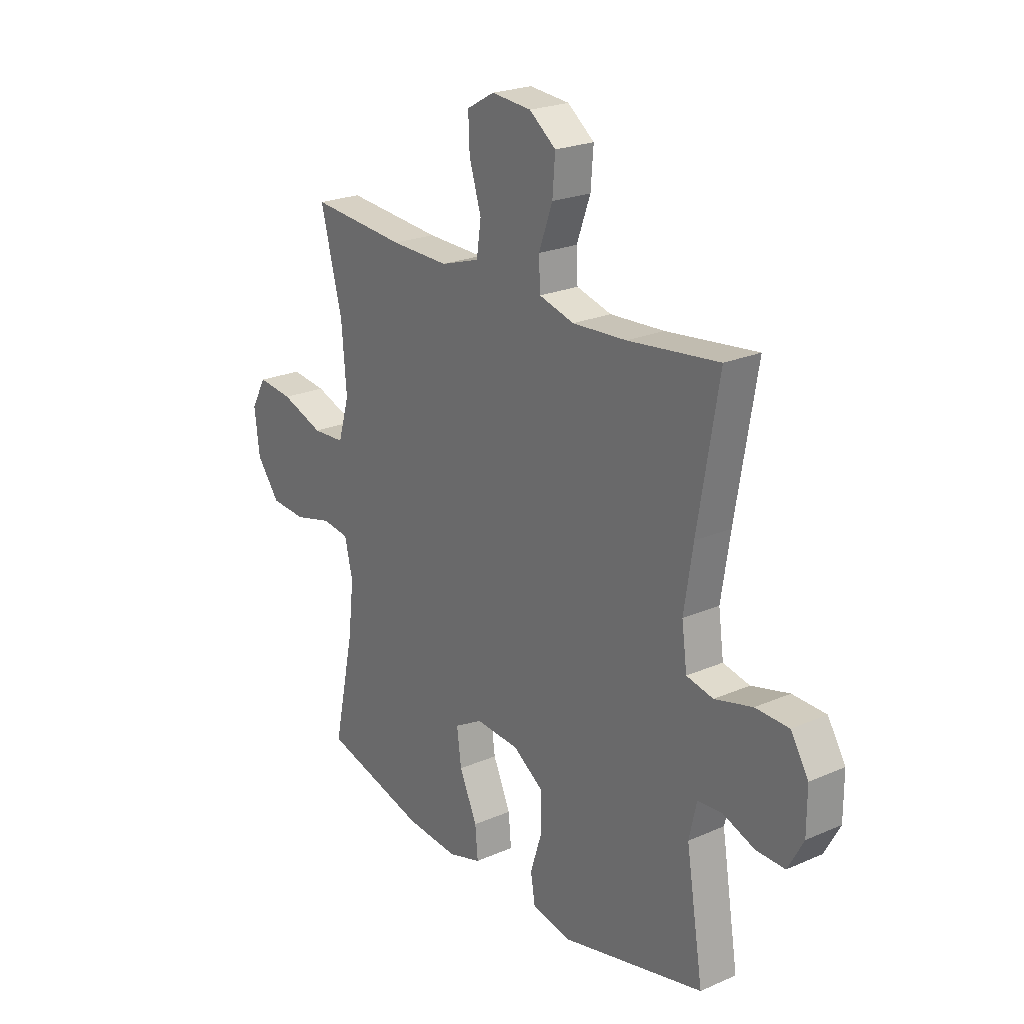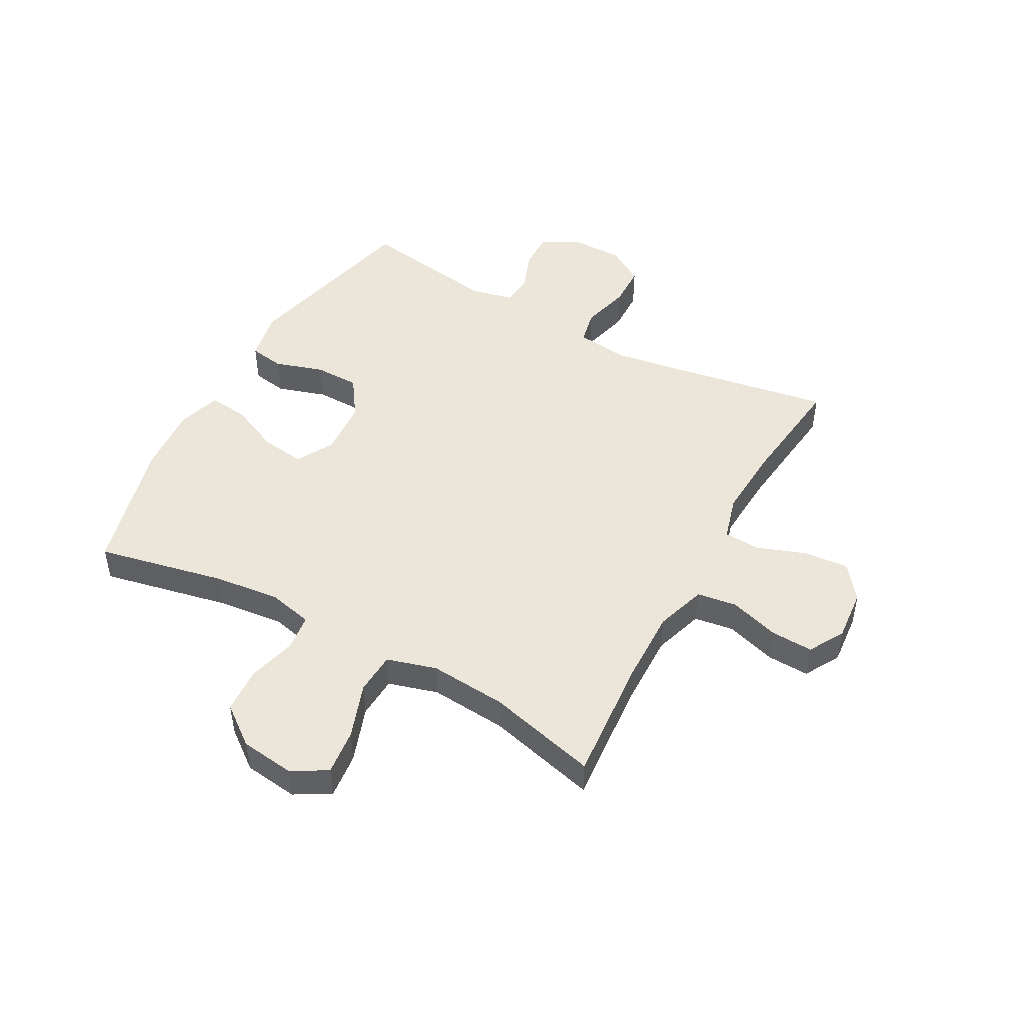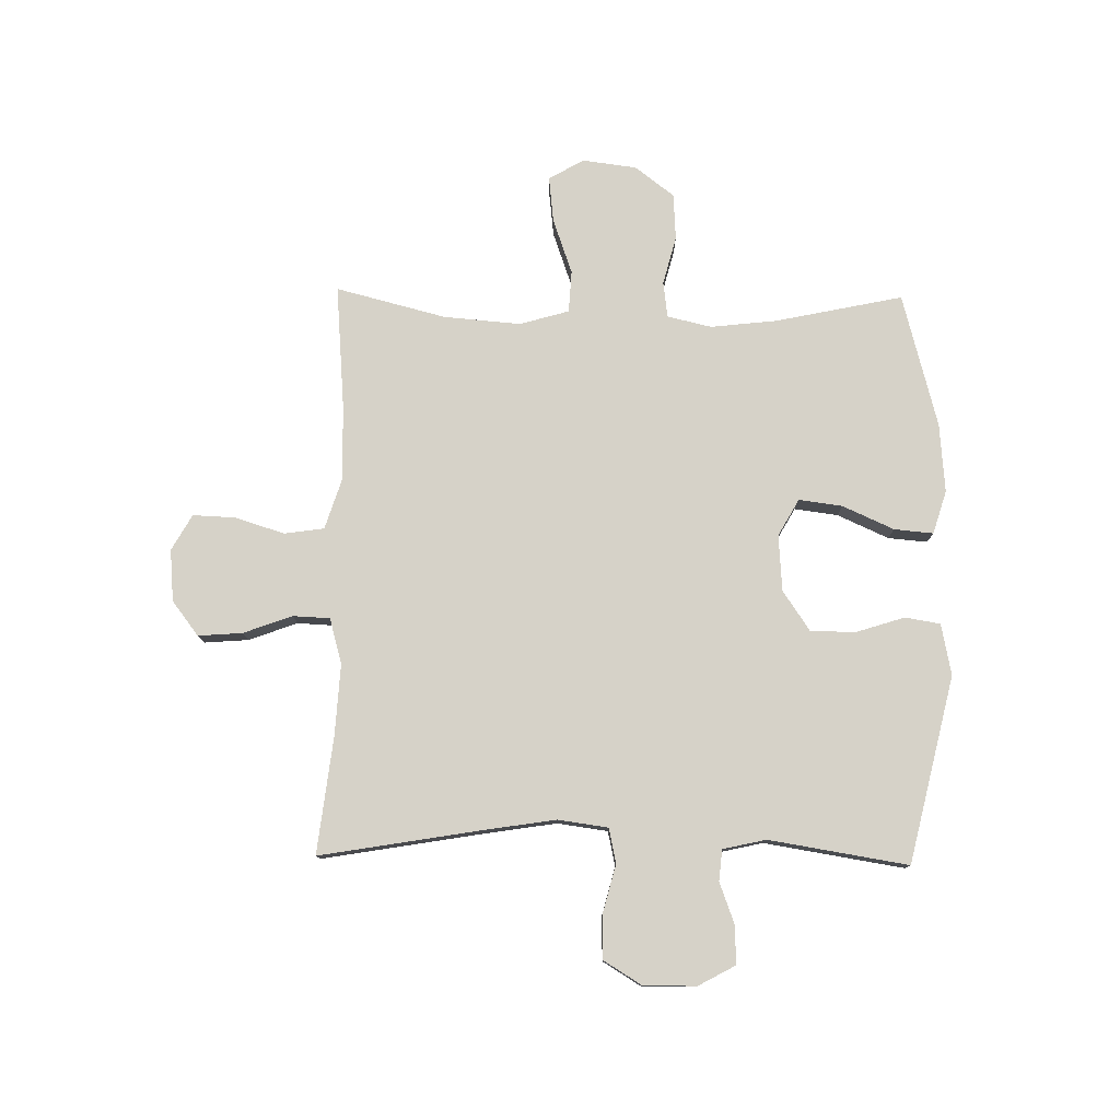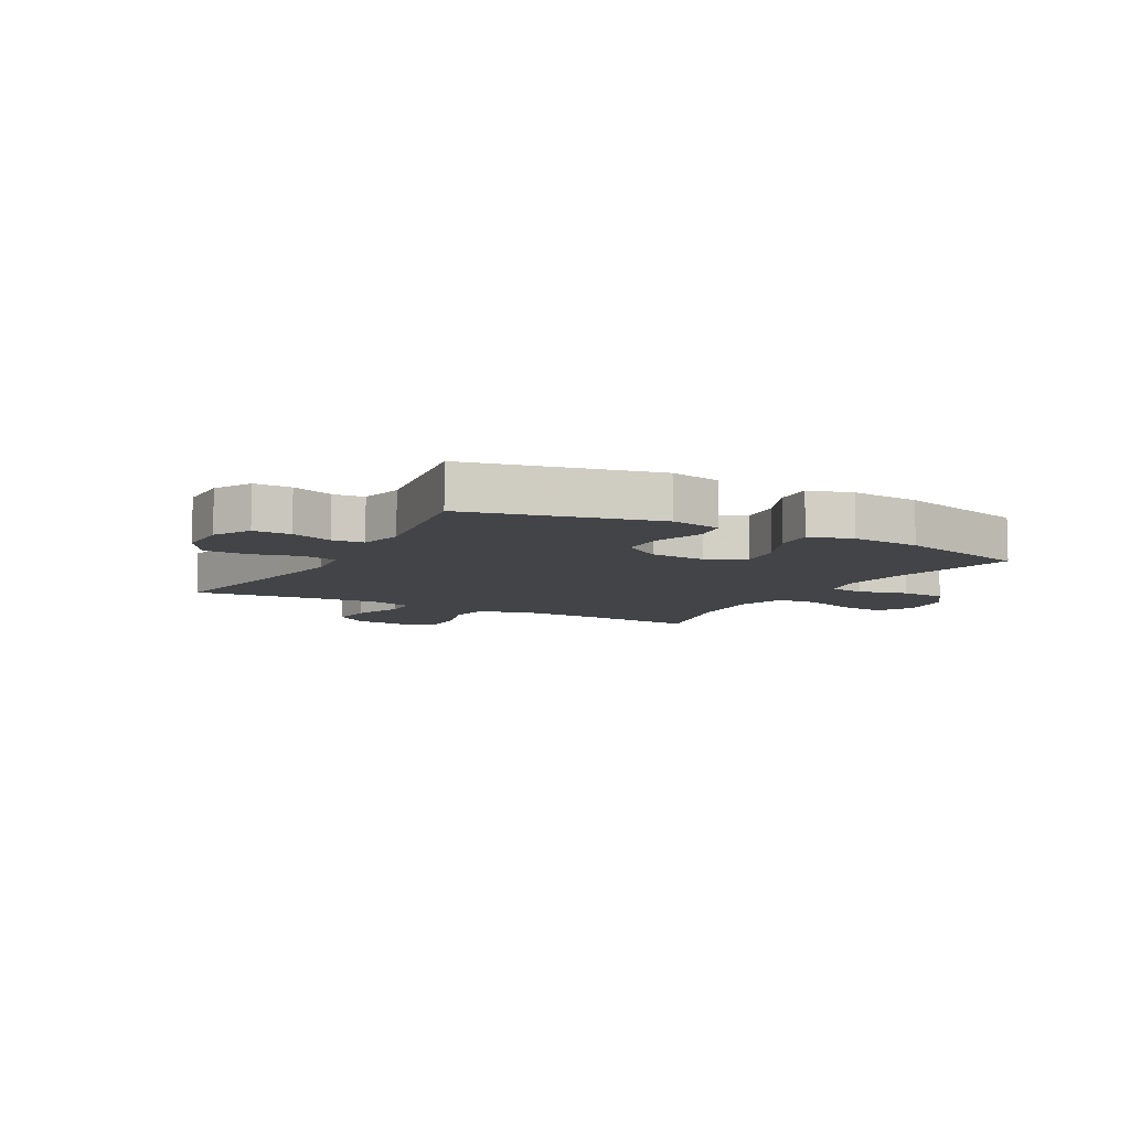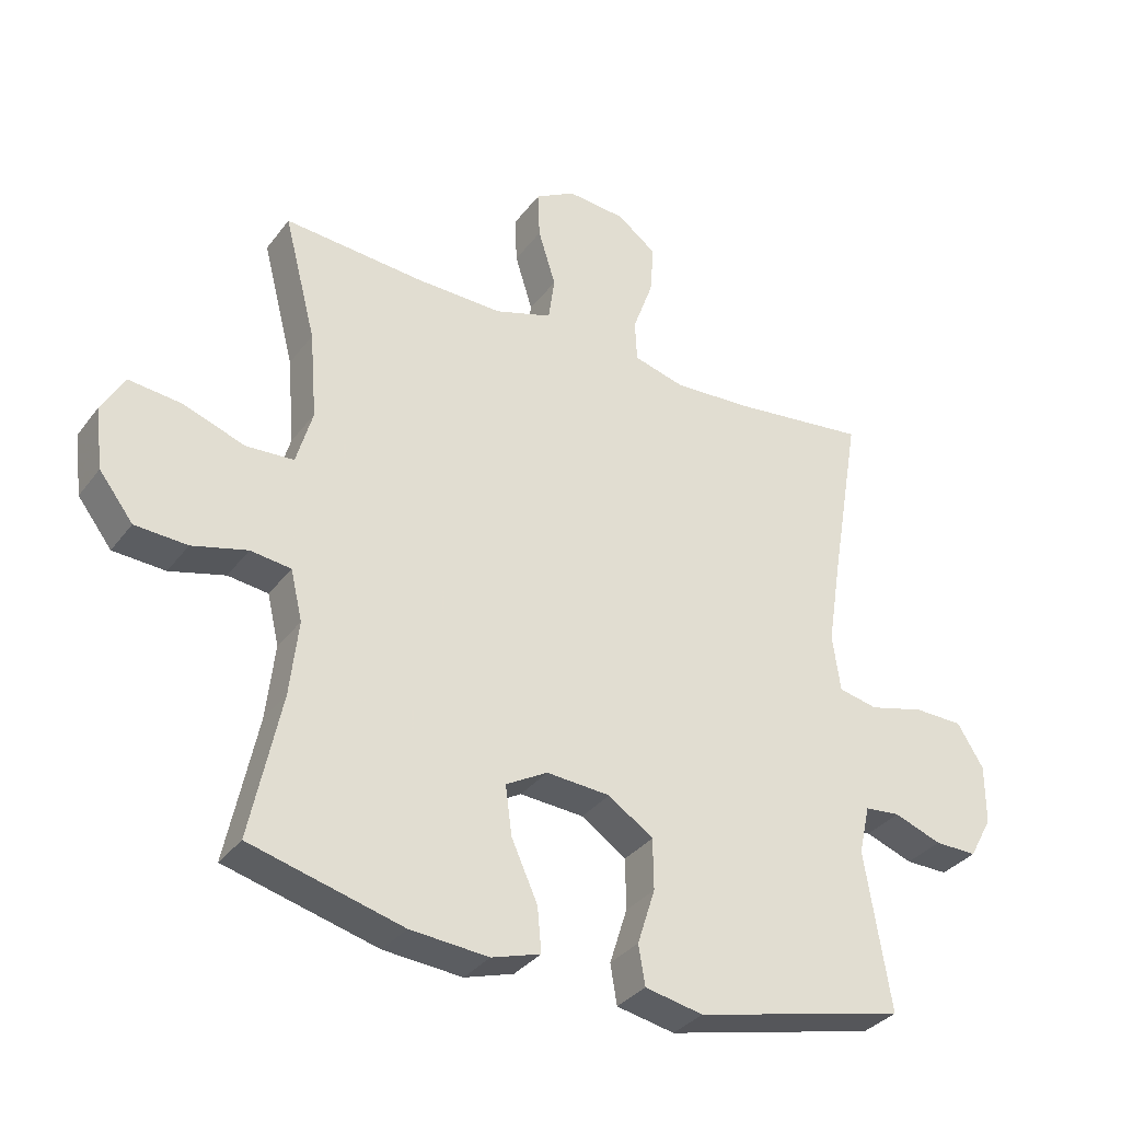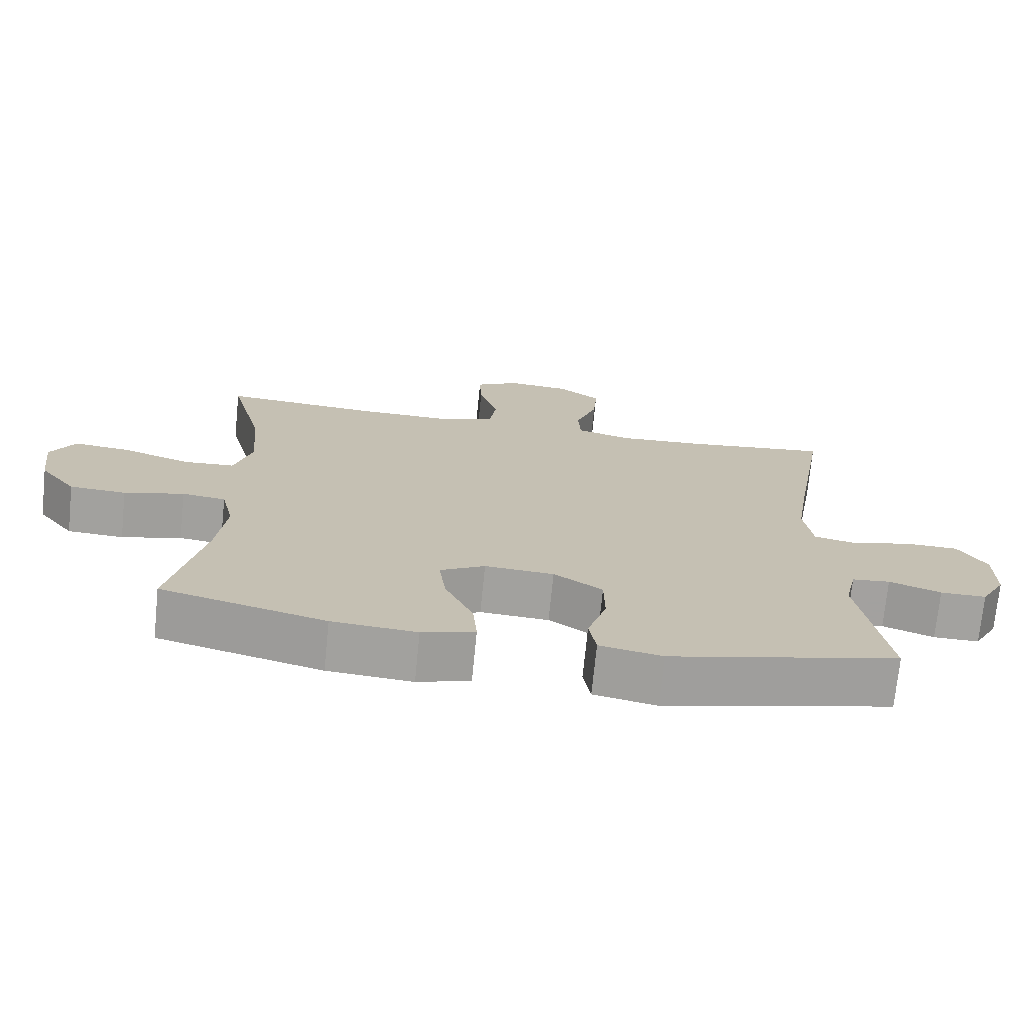
<metadata>
{"format":"obj","ext":"obj","renderer":"f3d","projection":"perspective","resolution":1024,"background":"white","views":[{"elev":22.8,"azim":53.3,"up":"+Z"},{"elev":47.7,"azim":-61.2,"up":"+Y"},{"elev":78.1,"azim":90.9,"up":"+Y"},{"elev":-8.1,"azim":151.0,"up":"+Y"},{"elev":-33.7,"azim":-31.1,"up":"+Z"},{"elev":-72.4,"azim":-5.7,"up":"+Z"}]}
</metadata>
<code>
v -0.5 0.07 0.5
v -0.283 0.07 0.482
v -0.152 0.07 0.479
v -0.064 0.07 0.507
v -0.054 0.07 0.576
v -0.081 0.07 0.663
v -0.084 0.07 0.736
v -0.022 0.07 0.771
v 0.068 0.07 0.763
v 0.128 0.07 0.717
v 0.122 0.07 0.64
v 0.091 0.07 0.555
v 0.094 0.07 0.491
v 0.173 0.07 0.469
v 0.295 0.07 0.476
v 0.5 0.07 0.5
v 0.453 0.07 0.223
v 0.433 0.07 0.095
v 0.445 0.07 0.008
v 0.505 0.07 -0.005
v 0.59 0.07 0.017
v 0.665 0.07 0.015
v 0.705 0.07 -0.05
v 0.705 0.07 -0.142
v 0.67 0.07 -0.206
v 0.605 0.07 -0.205
v 0.532 0.07 -0.178
v 0.478 0.07 -0.183
v 0.461 0.07 -0.258
v 0.5 0.07 -0.5
v 0.176 0.07 -0.576
v 0.087 0.07 -0.558
v 0.077 0.07 -0.497
v 0.104 0.07 -0.412
v 0.103 0.07 -0.334
v 0.034 0.07 -0.287
v -0.064 0.07 -0.28
v -0.128 0.07 -0.316
v -0.118 0.07 -0.392
v -0.078 0.07 -0.481
v -0.072 0.07 -0.549
v -0.147 0.07 -0.572
v -0.267 0.07 -0.562
v -0.5 0.07 -0.5
v -0.453 0.07 -0.278
v -0.44 0.07 -0.163
v -0.458 0.07 -0.086
v -0.52 0.07 -0.078
v -0.605 0.07 -0.1
v -0.685 0.07 -0.095
v -0.737 0.07 -0.027
v -0.749 0.07 0.067
v -0.714 0.07 0.128
v -0.634 0.07 0.119
v -0.538 0.07 0.085
v -0.465 0.07 0.089
v -0.44 0.07 0.175
v -0.451 0.07 0.309
v -0.5 0 0.5
v -0.283 0 0.482
v -0.152 0 0.479
v -0.064 0 0.507
v -0.054 0 0.576
v -0.081 0 0.663
v -0.084 0 0.736
v -0.022 0 0.771
v 0.068 0 0.763
v 0.128 0 0.717
v 0.122 0 0.64
v 0.091 0 0.555
v 0.094 0 0.491
v 0.173 0 0.469
v 0.295 0 0.476
v 0.5 0 0.5
v 0.453 0 0.223
v 0.433 0 0.095
v 0.445 0 0.008
v 0.505 0 -0.005
v 0.59 0 0.017
v 0.665 0 0.015
v 0.705 0 -0.05
v 0.705 0 -0.142
v 0.67 0 -0.206
v 0.605 0 -0.205
v 0.532 0 -0.178
v 0.478 0 -0.183
v 0.461 0 -0.258
v 0.5 0 -0.5
v 0.176 0 -0.576
v 0.087 0 -0.558
v 0.077 0 -0.497
v 0.104 0 -0.412
v 0.103 0 -0.334
v 0.034 0 -0.287
v -0.064 0 -0.28
v -0.128 0 -0.316
v -0.118 0 -0.392
v -0.078 0 -0.481
v -0.072 0 -0.549
v -0.147 0 -0.572
v -0.267 0 -0.562
v -0.5 0 -0.5
v -0.453 0 -0.278
v -0.44 0 -0.163
v -0.458 0 -0.086
v -0.52 0 -0.078
v -0.605 0 -0.1
v -0.685 0 -0.095
v -0.737 0 -0.027
v -0.749 0 0.067
v -0.714 0 0.128
v -0.634 0 0.119
v -0.538 0 0.085
v -0.465 0 0.089
v -0.44 0 0.175
v -0.451 0 0.309
f 53 54 55
f 52 53 55
f 51 52 55
f 50 51 55
f 49 50 55
f 48 49 55
f 47 48 55 56
f 46 47 56 57
f 43 44 45
f 42 43 45
f 41 42 45
f 40 41 45
f 39 40 45
f 38 39 45 46
f 37 38 46 57
f 32 33 34
f 31 32 34
f 30 31 34
f 29 30 34
f 28 29 34 35
f 25 26 27
f 24 25 27
f 23 24 27
f 22 23 27
f 21 22 27
f 20 21 27
f 19 20 27 28
f 15 16 17
f 14 15 17 18
f 13 14 18 19
f 10 11 12
f 9 10 12
f 8 9 12
f 7 8 12
f 6 7 12
f 5 6 12
f 4 5 12 13
f 28 35 36
f 19 28 36
f 13 19 36
f 4 13 36
f 3 4 36
f 37 57 58
f 36 37 58
f 3 36 58
f 2 3 58
f 1 2 58
f 113 112 111
f 113 111 110
f 113 110 109
f 113 109 108
f 113 108 107
f 113 107 106
f 114 113 106 105
f 115 114 105 104
f 103 102 101
f 103 101 100
f 103 100 99
f 103 99 98
f 103 98 97
f 104 103 97 96
f 115 104 96 95
f 92 91 90
f 92 90 89
f 92 89 88
f 92 88 87
f 93 92 87 86
f 85 84 83
f 85 83 82
f 85 82 81
f 85 81 80
f 85 80 79
f 85 79 78
f 86 85 78 77
f 75 74 73
f 76 75 73 72
f 77 76 72 71
f 70 69 68
f 70 68 67
f 70 67 66
f 70 66 65
f 70 65 64
f 70 64 63
f 71 70 63 62
f 94 93 86
f 94 86 77
f 94 77 71
f 94 71 62
f 94 62 61
f 116 115 95
f 116 95 94
f 116 94 61
f 116 61 60
f 116 60 59
f 1 59 60 2
f 2 60 61 3
f 3 61 62 4
f 4 62 63 5
f 5 63 64 6
f 6 64 65 7
f 7 65 66 8
f 8 66 67 9
f 9 67 68 10
f 10 68 69 11
f 11 69 70 12
f 12 70 71 13
f 13 71 72 14
f 14 72 73 15
f 15 73 74 16
f 16 74 75 17
f 17 75 76 18
f 18 76 77 19
f 19 77 78 20
f 20 78 79 21
f 21 79 80 22
f 22 80 81 23
f 23 81 82 24
f 24 82 83 25
f 25 83 84 26
f 26 84 85 27
f 27 85 86 28
f 28 86 87 29
f 29 87 88 30
f 30 88 89 31
f 31 89 90 32
f 32 90 91 33
f 33 91 92 34
f 34 92 93 35
f 35 93 94 36
f 36 94 95 37
f 37 95 96 38
f 38 96 97 39
f 39 97 98 40
f 40 98 99 41
f 41 99 100 42
f 42 100 101 43
f 43 101 102 44
f 44 102 103 45
f 45 103 104 46
f 46 104 105 47
f 47 105 106 48
f 48 106 107 49
f 49 107 108 50
f 50 108 109 51
f 51 109 110 52
f 52 110 111 53
f 53 111 112 54
f 54 112 113 55
f 55 113 114 56
f 56 114 115 57
f 57 115 116 58
f 58 116 59 1

</code>
